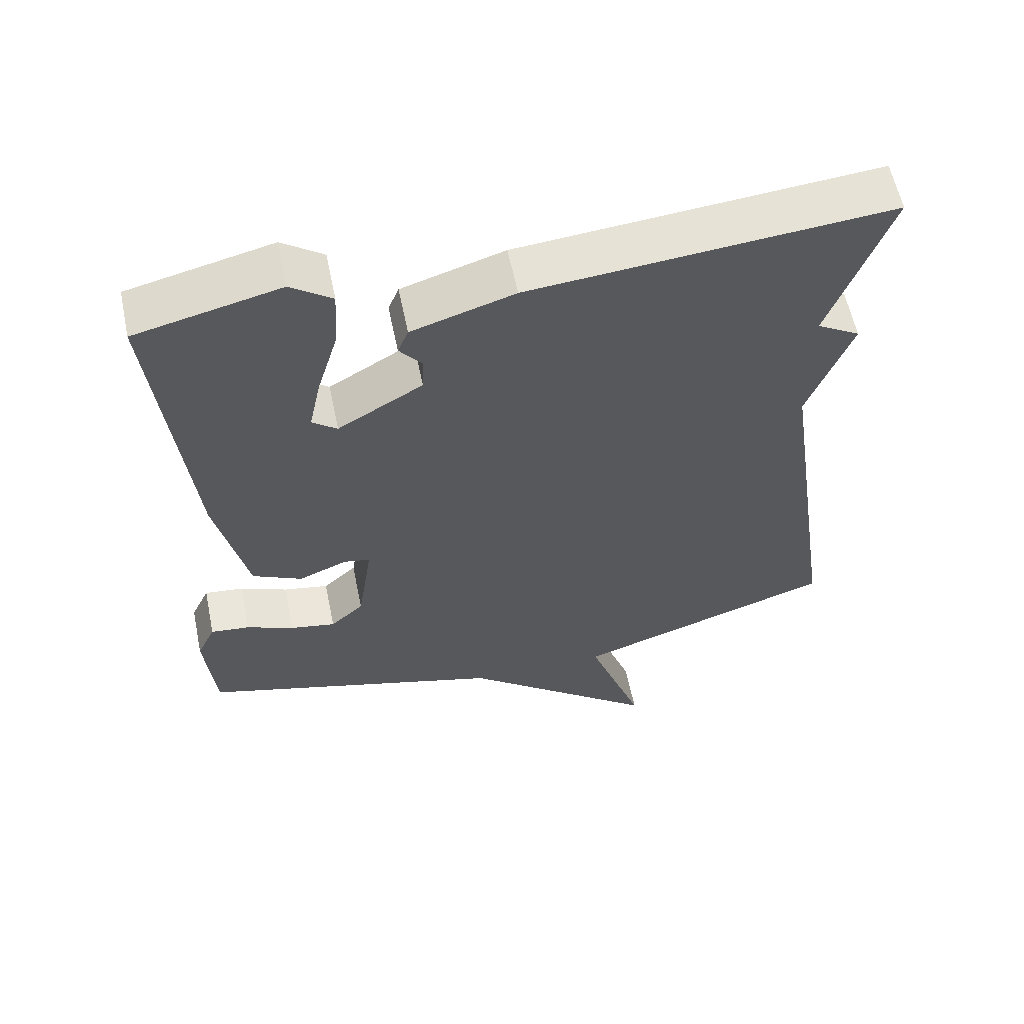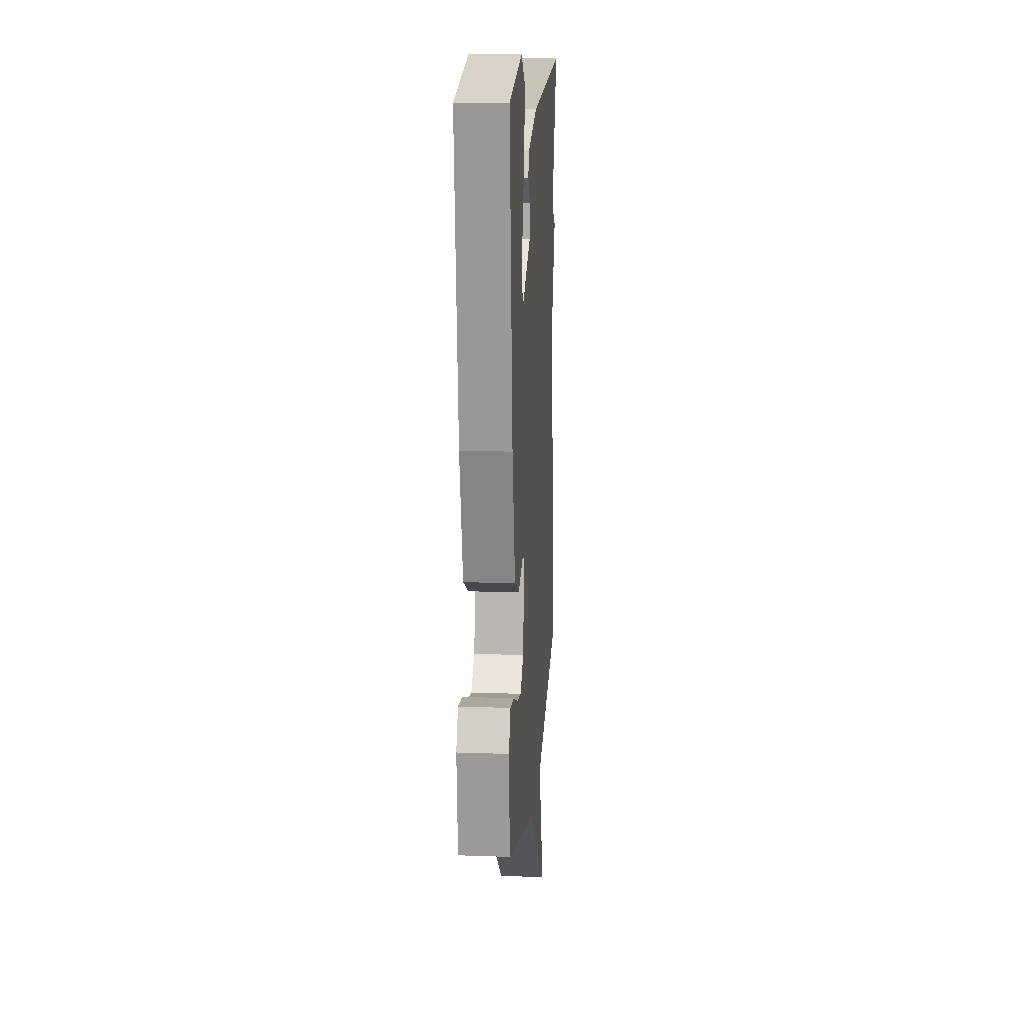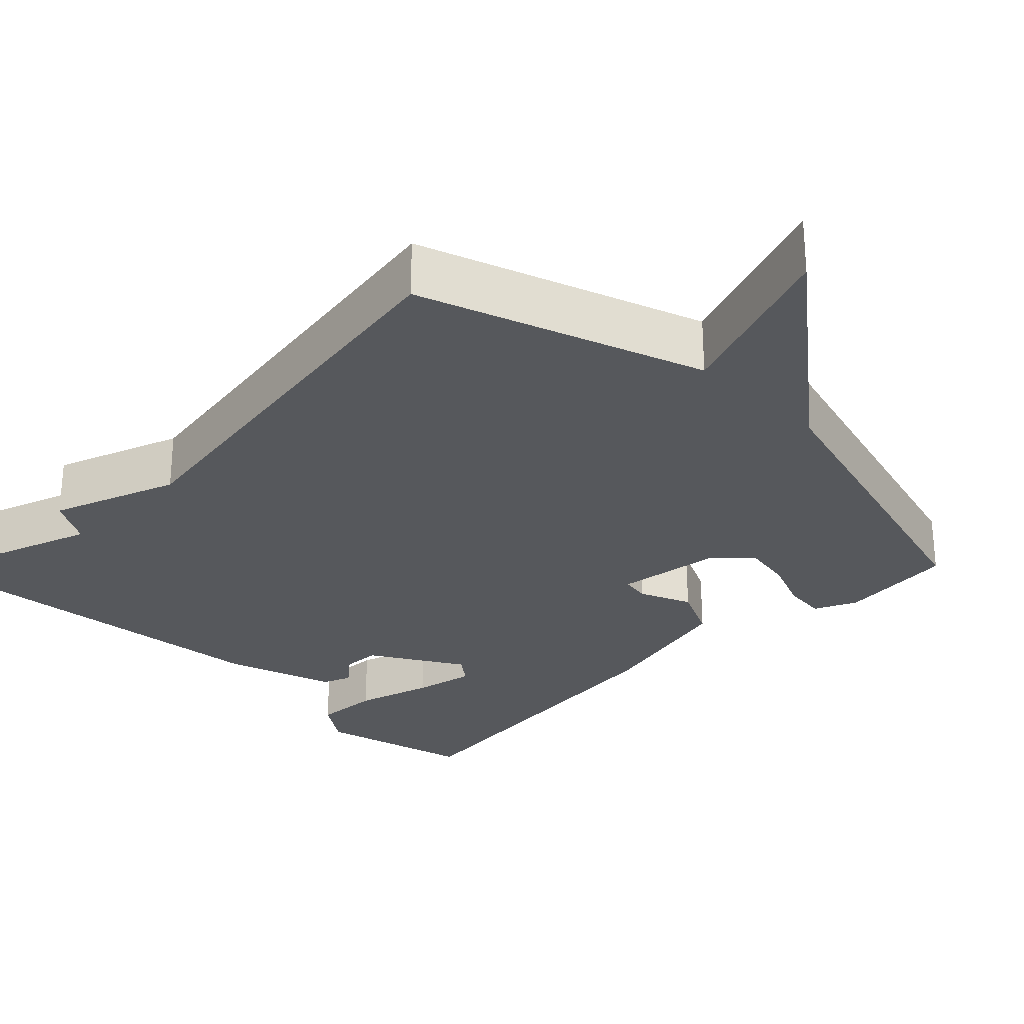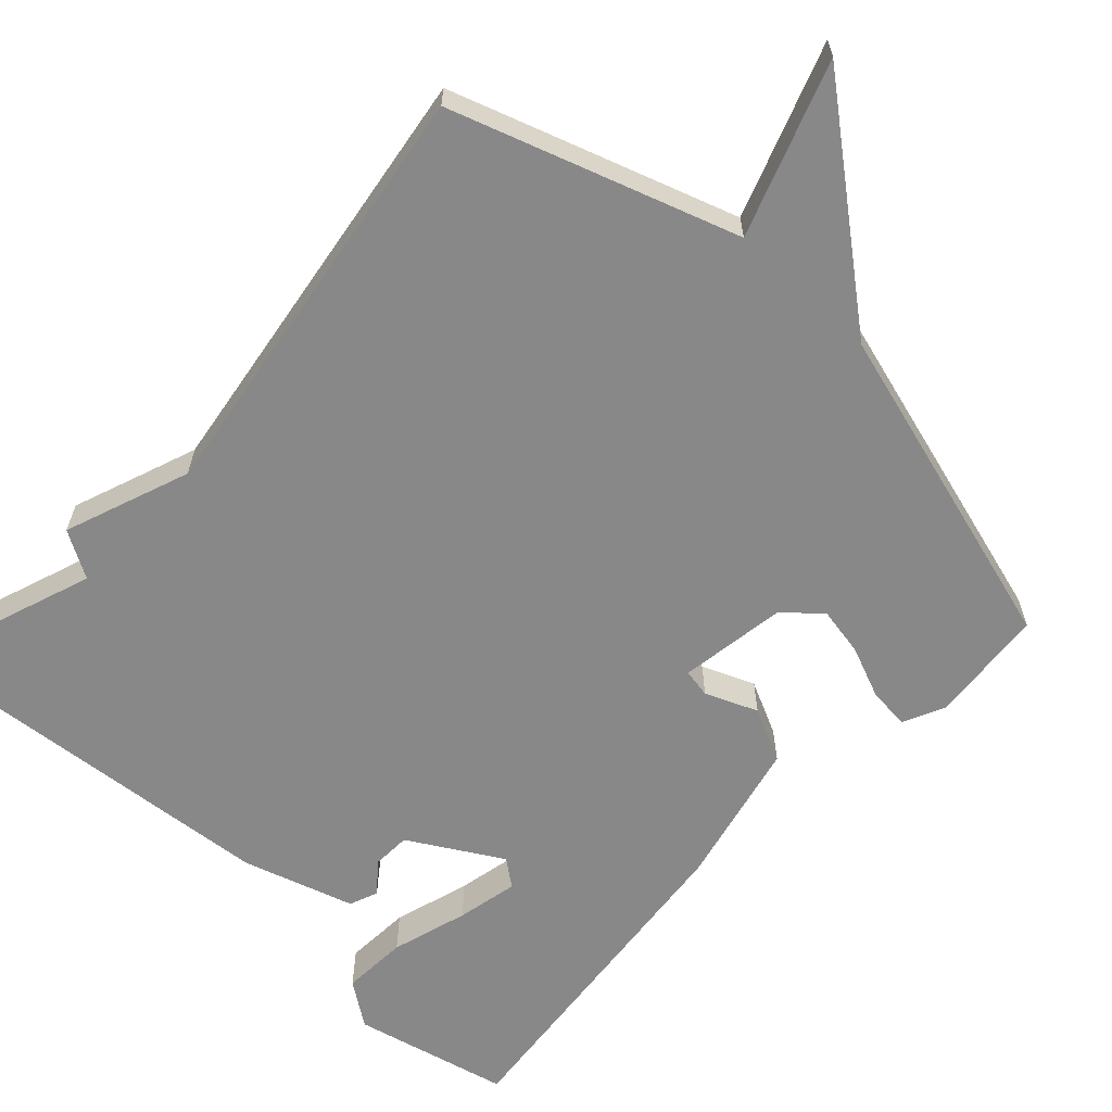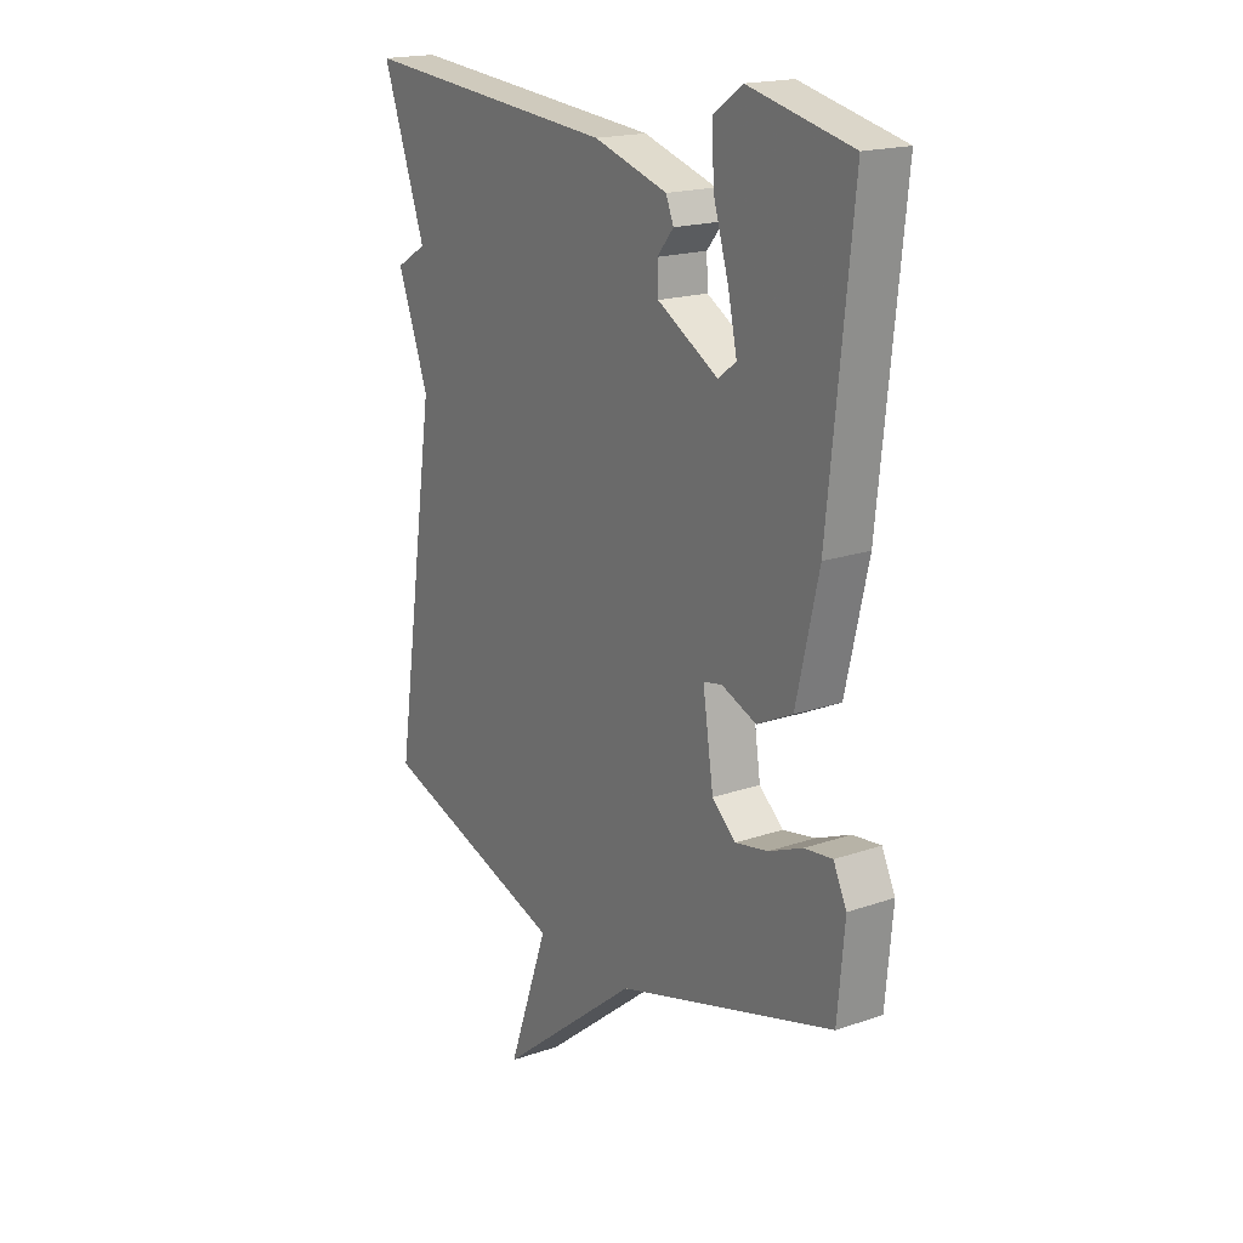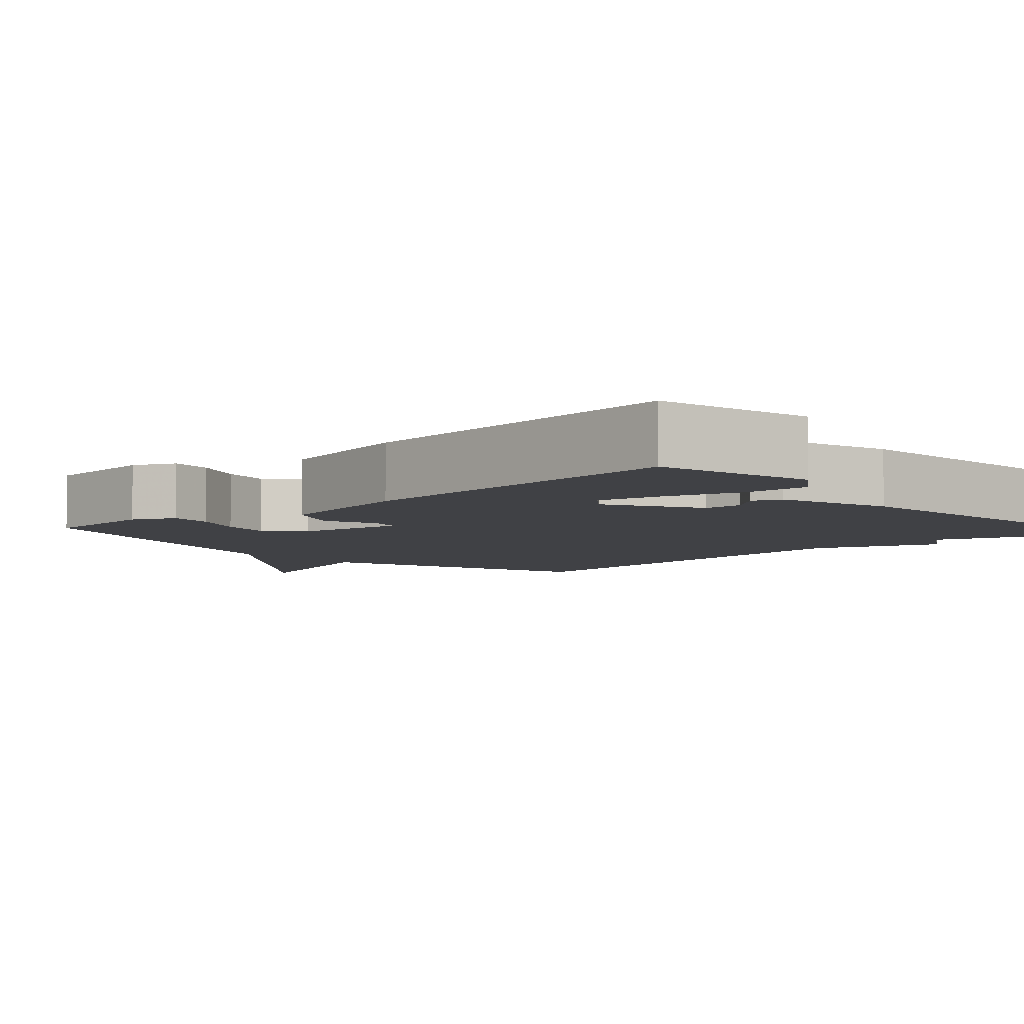
<metadata>
{"format":"obj","ext":"obj","renderer":"f3d","projection":"perspective","resolution":1024,"background":"white","views":[{"elev":59.3,"azim":-11.7,"up":"+Z"},{"elev":14.8,"azim":-85.6,"up":"+Z"},{"elev":-27.8,"azim":135.5,"up":"+Y"},{"elev":-62.9,"azim":137.0,"up":"+Y"},{"elev":18.4,"azim":-123.7,"up":"+Z"},{"elev":-5.9,"azim":-48.0,"up":"+Y"}]}
</metadata>
<code>
v 0.5 0.07 -0.5
v 0.131 0.07 -0.624
v 0.211 0.07 -0.849
v -0.069 0.07 -0.624
v -0.5 0.07 -0.5
v -0.514 0.07 -0.347
v -0.488 0.07 -0.292
v -0.433 0.07 -0.298
v -0.366 0.07 -0.326
v -0.302 0.07 -0.338
v -0.255 0.07 -0.296
v -0.234 0.07 -0.156
v -0.271 0.07 -0.149
v -0.339 0.07 -0.177
v -0.409 0.07 -0.143
v -0.453 0.07 0.049
v -0.5 0.07 0.5
v -0.297 0.07 0.548
v -0.239 0.07 0.507
v -0.244 0.07 0.421
v -0.274 0.07 0.321
v -0.291 0.07 0.241
v -0.256 0.07 0.214
v -0.136 0.07 0.284
v -0.134 0.07 0.334
v -0.166 0.07 0.373
v -0.151 0.07 0.41
v -0.006 0.07 0.455
v 0.5 0.07 0.5
v 0.416 0.07 0.263
v 0.477 0.07 0.227
v 0.416 0.07 0.063
v 0.5 0 -0.5
v 0.131 0 -0.624
v 0.211 0 -0.849
v -0.069 0 -0.624
v -0.5 0 -0.5
v -0.514 0 -0.347
v -0.488 0 -0.292
v -0.433 0 -0.298
v -0.366 0 -0.326
v -0.302 0 -0.338
v -0.255 0 -0.296
v -0.234 0 -0.156
v -0.271 0 -0.149
v -0.339 0 -0.177
v -0.409 0 -0.143
v -0.453 0 0.049
v -0.5 0 0.5
v -0.297 0 0.548
v -0.239 0 0.507
v -0.244 0 0.421
v -0.274 0 0.321
v -0.291 0 0.241
v -0.256 0 0.214
v -0.136 0 0.284
v -0.134 0 0.334
v -0.166 0 0.373
v -0.151 0 0.41
v -0.006 0 0.455
v 0.5 0 0.5
v 0.416 0 0.263
v 0.477 0 0.227
v 0.416 0 0.063
f 30 31 32
f 28 29 30
f 27 28 30
f 26 27 30
f 25 26 30
f 24 25 30 32
f 32 1 2
f 24 32 2
f 23 24 2
f 19 20 21
f 18 19 21
f 17 18 21
f 16 17 21
f 16 21 22
f 16 22 23
f 15 16 23
f 14 15 23
f 13 14 23
f 7 8 9
f 6 7 9
f 5 6 9
f 4 5 9
f 4 9 10
f 3 4 10 11
f 12 13 23
f 12 23 2 3
f 3 11 12
f 64 63 62
f 62 61 60
f 62 60 59
f 62 59 58
f 62 58 57
f 64 62 57 56
f 34 33 64
f 34 64 56
f 34 56 55
f 53 52 51
f 53 51 50
f 53 50 49
f 53 49 48
f 54 53 48
f 55 54 48
f 55 48 47
f 55 47 46
f 55 46 45
f 41 40 39
f 41 39 38
f 41 38 37
f 41 37 36
f 42 41 36
f 43 42 36 35
f 55 45 44
f 35 34 55 44
f 44 43 35
f 1 33 34 2
f 2 34 35 3
f 3 35 36 4
f 4 36 37 5
f 5 37 38 6
f 6 38 39 7
f 7 39 40 8
f 8 40 41 9
f 9 41 42 10
f 10 42 43 11
f 11 43 44 12
f 12 44 45 13
f 13 45 46 14
f 14 46 47 15
f 15 47 48 16
f 16 48 49 17
f 17 49 50 18
f 18 50 51 19
f 19 51 52 20
f 20 52 53 21
f 21 53 54 22
f 22 54 55 23
f 23 55 56 24
f 24 56 57 25
f 25 57 58 26
f 26 58 59 27
f 27 59 60 28
f 28 60 61 29
f 29 61 62 30
f 30 62 63 31
f 31 63 64 32
f 32 64 33 1

</code>
